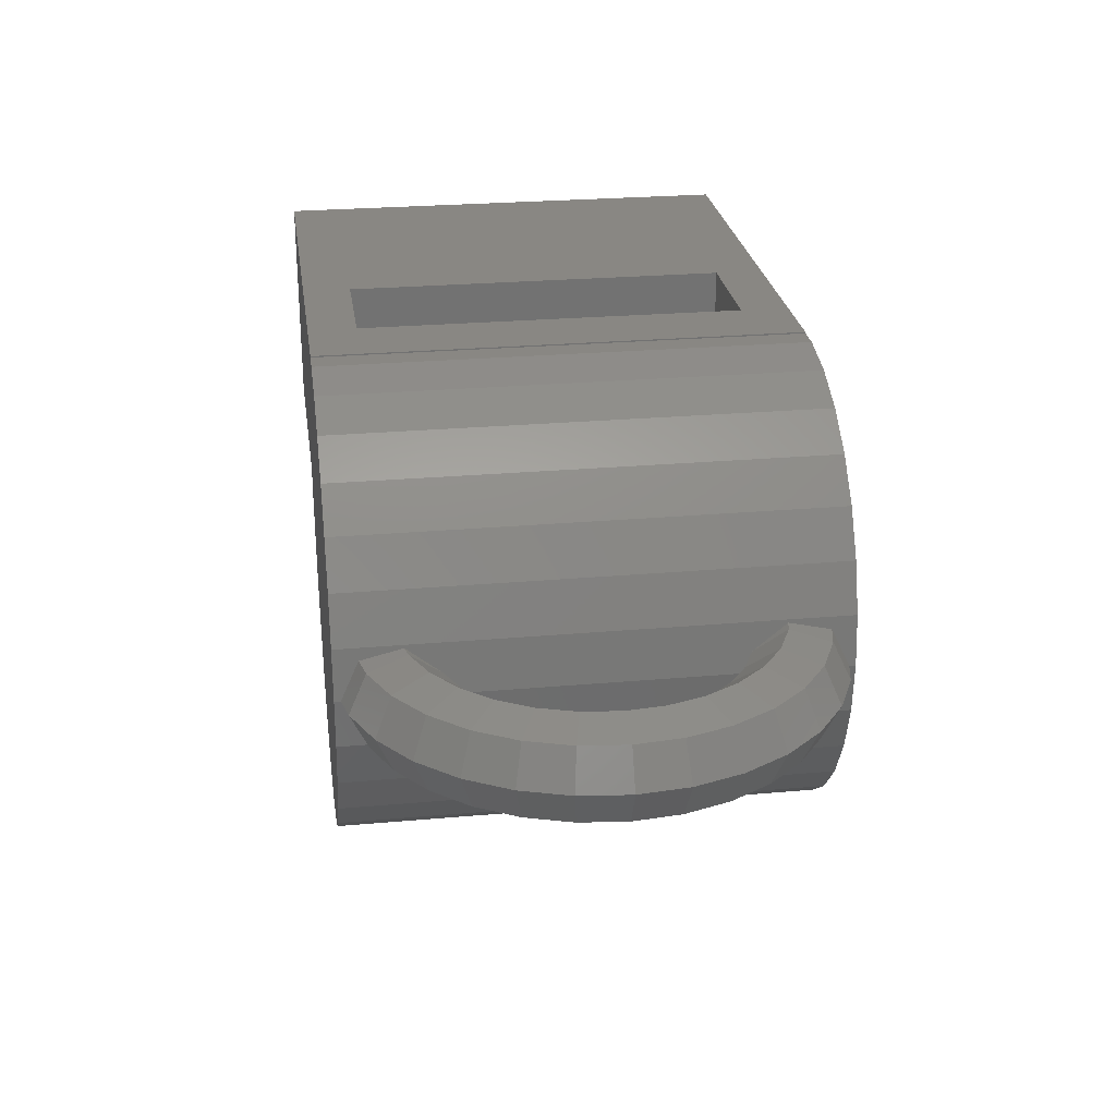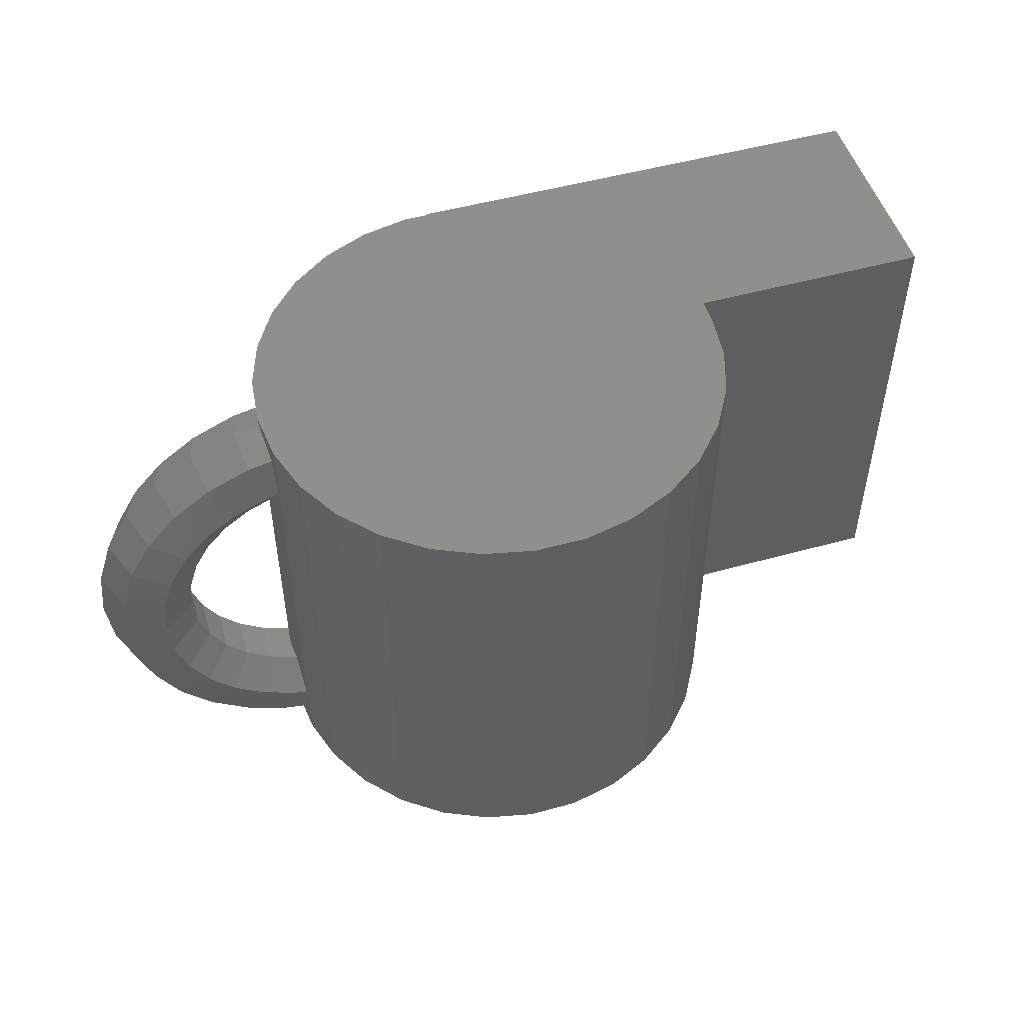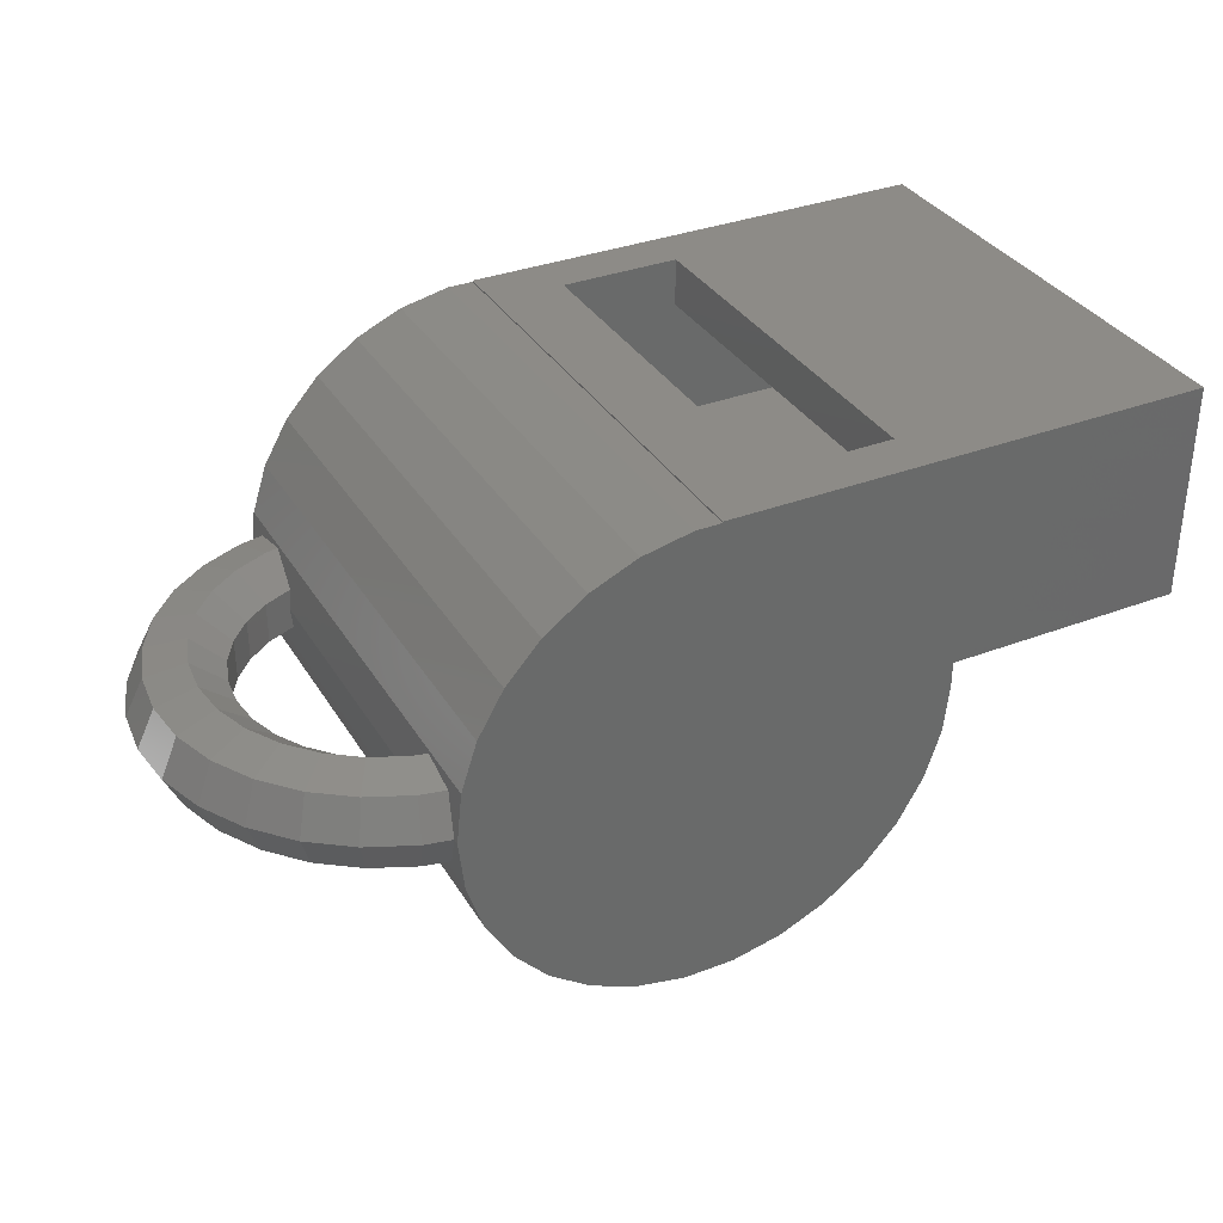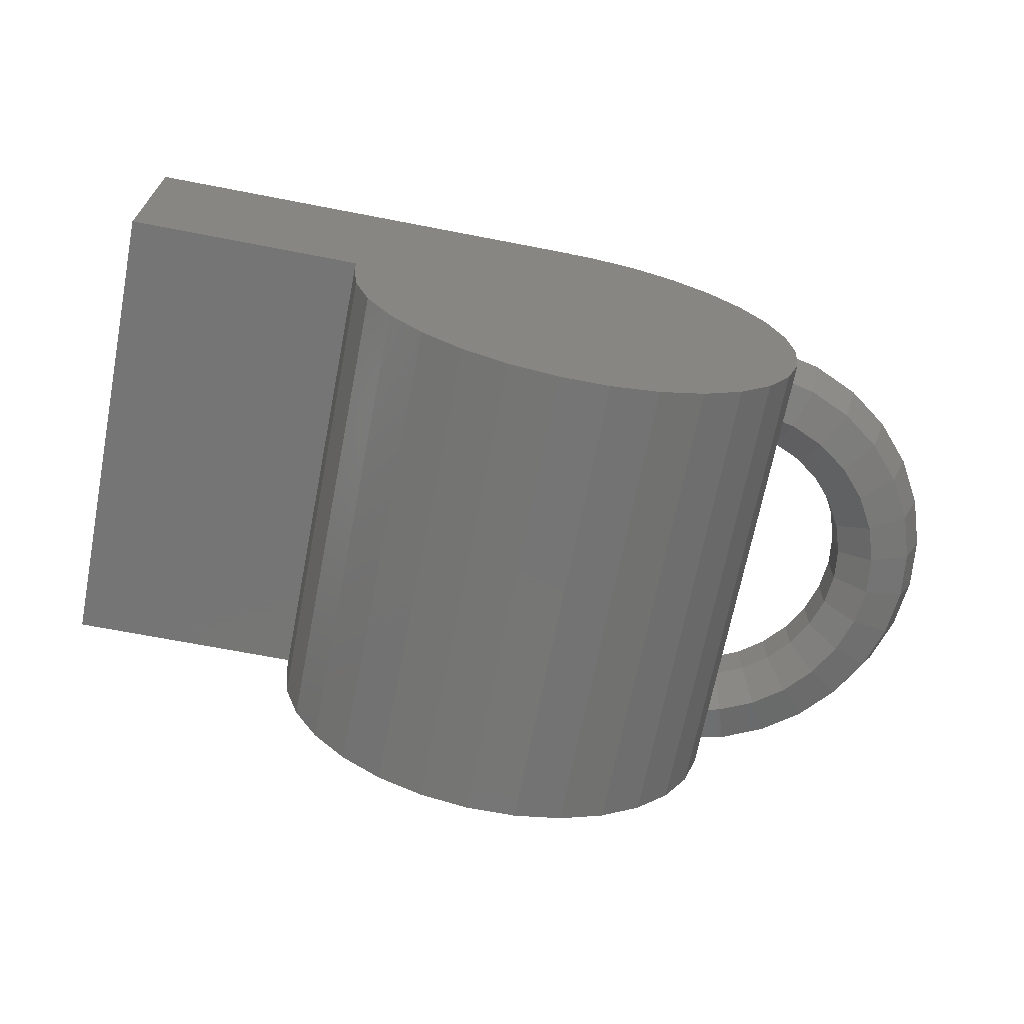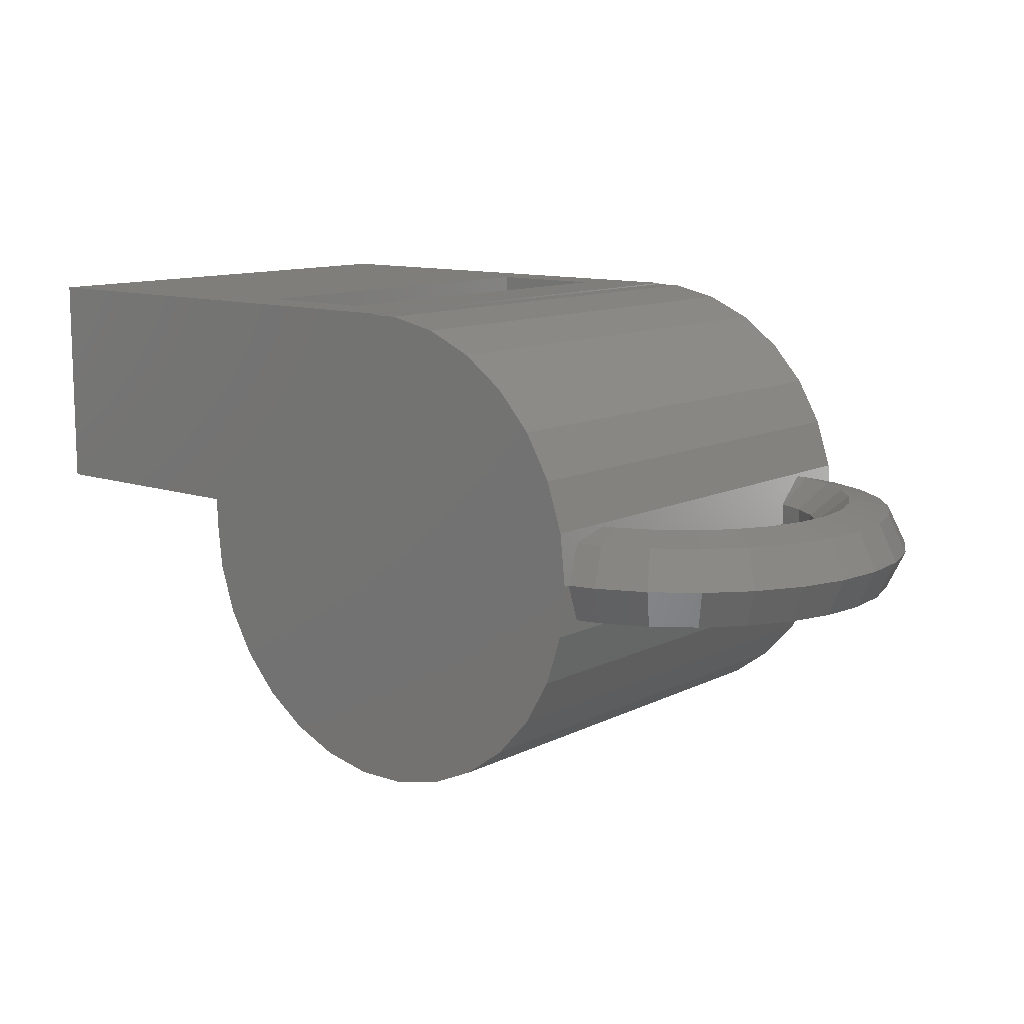
<metadata>
{"format":"stl","ext":"stl","renderer":"f3d","projection":"perspective","resolution":1024,"background":"white","views":[{"elev":25.7,"azim":-98.1,"up":"+Y"},{"elev":50.7,"azim":-16.9,"up":"+Z"},{"elev":34.3,"azim":-27.2,"up":"+Y"},{"elev":-68.0,"azim":169.0,"up":"+Y"},{"elev":11.3,"azim":-140.2,"up":"+Y"}]}
</metadata>
<code>
# stl→obj: 239 verts, 482 faces
v -17.04 1.564 8.077
v -18 0 10
v -17.25 1.564 10
v -17.78 4.617e-16 12.08
v -17.04 -1.564 11.92
v -17.25 -1.564 10
v -17.78 -4.617e-16 7.921
v -15.39 1.95 8.429
v -16.45 1.564 6.239
v -14.9 1.95 6.927
v -15.55 1.95 10
v -17.04 1.564 11.92
v -17.14 9.031e-16 14.07
v -16.45 -1.564 13.76
v -14.9 -1.95 13.07
v -15.39 -1.95 11.57
v -15.55 -1.95 10
v -17.04 -1.564 8.077
v -17.14 -9.031e-16 5.933
v -14.06 0.868 8.711
v -13.66 0.868 7.479
v -15.48 1.564 4.565
v -14.11 1.95 5.559
v -13.01 0.868 6.357
v -14.2 0.868 10
v -15.39 1.95 11.57
v -16.45 1.564 13.76
v -16.09 1.305e-15 15.88
v -15.48 -1.564 15.44
v -14.11 -1.95 14.44
v -13.01 -0.868 13.64
v -13.66 -0.868 12.52
v -14.06 -0.868 11.29
v -14.2 -0.868 10
v -15.39 -1.95 8.429
v -16.45 -1.564 6.239
v -16.09 -1.305e-15 4.122
v -14.06 -0.868 8.711
v -13.66 -0.868 7.479
v -13.01 -0.868 6.357
v -14.19 1.564 3.128
v -13.06 1.95 4.386
v -12.15 0.868 5.394
v -12.15 -0.868 5.394
v -14.06 0.868 11.29
v -14.9 1.95 13.07
v -15.48 1.564 15.44
v -14.69 1.65e-15 17.43
v -14.19 -1.564 16.87
v -13.06 -1.95 15.61
v -12.15 -0.868 14.61
v -13.01 0.868 13.64
v -12.15 0.868 14.61
v -13.66 0.868 12.52
v -14.9 -1.95 6.927
v -15.48 -1.564 4.565
v -14.69 -1.65e-15 2.569
v -14.11 -1.95 5.559
v -13.06 -1.95 4.386
v -12.62 1.564 1.992
v -11.78 1.95 3.457
v -11.1 0.868 4.632
v -11.1 -0.868 4.632
v -11.78 -1.95 3.457
v -14.11 1.95 14.44
v -14.19 1.564 16.87
v -13 1.923e-15 18.66
v -12.62 -1.564 18.01
v -11.78 -1.95 16.54
v -11.1 -0.868 15.37
v -11.1 0.868 15.37
v -11.78 1.95 16.54
v -13.06 1.95 15.61
v -14.19 -1.564 3.128
v -13 -1.923e-15 1.34
v -12.62 -1.564 1.992
v -10.86 1.564 1.206
v -10.33 1.95 2.815
v -9.915 0.868 4.105
v -9.915 -0.868 4.105
v -10 0 4.143
v -9.915 -0.806 4.105
v -9.915 0.806 4.105
v -10.33 -1.95 2.815
v -10.86 -1.564 1.206
v -12.62 1.564 18.01
v -11.09 2.112e-15 19.51
v -10.86 -1.564 18.79
v -10.33 -1.95 17.19
v -9.915 -0.868 15.89
v -9.915 0.806 15.89
v -9.915 0.868 15.89
v -10 0 15.86
v -9.915 -0.806 15.89
v -10.33 1.95 17.19
v -10.86 1.564 18.79
v -11.09 -2.112e-15 0.4894
v -9.909 0.8703 0.6643
v -9.836 1.564 0.9884
v -9.815 1.759 1.851
v -9.795 1.95 2.7
v -9.829 1.626 3.121
v -9.909 0.868 4.104
v -10 0 0
v -10 0 0.2577
v -9.781 2.079 0
v -9.909 0.868 15.9
v -9.908 0.875 15.91
v -9.795 1.95 17.3
v -9.811 1.802 17.96
v -9.836 1.564 19.01
v -9.781 2.079 20
v -9.921 0.7554 19.39
v -10 0 20
v -10 2.163e-15 19.74
v -10 0 19.74
v -9.795 -1.95 17.3
v -9.781 -2.079 0
v -9.781 -2.079 20
v -9.909 -0.8703 19.34
v -9.836 -1.564 19.01
v -9.815 -1.759 18.15
v -9.795 -1.95 2.7
v -9.909 -0.868 15.9
v -9.829 -1.626 16.88
v -10 -2.163e-15 0.2577
v -9.921 -0.7554 0.6106
v -9.836 -1.564 0.9884
v -9.811 -1.802 2.044
v -9.909 -0.868 4.104
v -9.908 -0.875 4.095
v -9.135 4.067 0
v -8.09 5.878 0
v -6.691 7.431 0
v -5 8.66 0
v -3.09 9.511 0
v -1.045 9.945 0
v 0 9.945 0
v 0 10 0
v 20 10 0
v 10 1 0
v 20 1 0
v 10 0 0
v 9.781 -2.079 0
v 9.135 -4.067 0
v 8.09 -5.878 0
v 6.691 -7.431 0
v 5 -8.66 0
v 3.09 -9.511 0
v 1.045 -9.945 0
v -1.045 -9.945 0
v -3.09 -9.511 0
v -5 -8.66 0
v -6.691 -7.431 0
v -8.09 -5.878 0
v -9.135 -4.067 0
v -9.135 4.067 20
v -8.09 -5.878 20
v -9.135 -4.067 20
v -6.691 -7.431 20
v -5 -8.66 20
v -3.09 -9.511 20
v -1.045 -9.945 20
v 1.045 -9.945 20
v 3.09 -9.511 20
v 5 -8.66 20
v 6.691 -7.431 20
v 8.09 -5.878 20
v 9.135 -4.067 20
v 9.781 -2.079 20
v 10 0 20
v 10 1 20
v 20 1 20
v 20 10 20
v 0 9.945 20
v 0 10 20
v -3.09 9.511 20
v -1.045 9.945 20
v -5 8.66 20
v -6.691 7.431 20
v -8.09 5.878 20
v 20 3 2
v 20 8 2
v 20 3 18
v 20 8 18
v 3 10 18
v 8 10 18
v 3 10 2
v 8 10 2
v -7.768 -1.915 2
v -7.084 -3.718 2
v -5.988 -5.305 2
v -2.837 -7.48 2
v -4.545 -6.584 2
v -0.9643 -7.942 2
v 0.9643 -7.942 2
v 2.837 -7.48 2
v 4.545 -6.584 2
v 5.988 -5.305 2
v 7.084 -3.718 2
v 7.768 -1.915 2
v 8 0 2
v 8 3 2
v 8 8 2
v 3 8 2
v 0 7.942 2
v -0.9643 7.942 2
v -2.837 7.48 2
v -4.545 6.584 2
v -5.988 5.305 2
v -7.084 3.718 2
v -7.768 1.915 2
v -8 0 2
v 0 8 2
v 8 3 18
v 8 8 18
v -7.084 3.718 18
v -5.988 5.305 18
v -7.768 1.915 18
v -4.545 6.584 18
v -2.837 7.48 18
v -0.9643 7.942 18
v 0 7.942 18
v 0 8 18
v 3 8 18
v 8 0 18
v 7.768 -1.915 18
v 7.084 -3.718 18
v 5.988 -5.305 18
v 4.545 -6.584 18
v 2.837 -7.48 18
v 0.9643 -7.942 18
v -0.9643 -7.942 18
v -2.837 -7.48 18
v -4.545 -6.584 18
v -5.988 -5.305 18
v -7.084 -3.718 18
v -7.768 -1.915 18
v -8 0 18
f 1 2 3
f 3 2 4
f 4 2 5
f 5 2 6
f 6 2 7
f 7 2 1
f 1 3 8
f 9 7 1
f 9 1 10
f 10 1 8
f 8 3 11
f 11 3 12
f 3 4 12
f 12 4 13
f 13 4 14
f 14 4 5
f 14 5 15
f 15 5 16
f 5 6 16
f 16 6 17
f 17 6 18
f 6 7 18
f 18 7 19
f 19 7 9
f 8 11 20
f 10 8 21
f 21 8 20
f 22 19 9
f 22 9 23
f 23 9 10
f 23 10 24
f 24 10 21
f 20 11 25
f 25 11 26
f 11 12 26
f 26 12 27
f 12 13 27
f 27 13 28
f 28 13 29
f 29 13 14
f 29 14 30
f 30 14 15
f 30 15 31
f 31 15 32
f 15 16 32
f 32 16 33
f 16 17 33
f 33 17 34
f 34 17 35
f 17 18 35
f 35 18 36
f 18 19 36
f 36 19 37
f 37 19 22
f 20 38 39
f 21 20 39
f 25 34 38
f 20 25 38
f 21 39 40
f 24 21 40
f 41 37 22
f 41 22 42
f 42 22 23
f 42 23 43
f 43 23 24
f 24 40 44
f 43 24 44
f 33 34 25
f 45 33 25
f 25 26 45
f 45 26 46
f 26 27 46
f 46 27 47
f 47 27 28
f 47 28 48
f 48 28 49
f 49 28 29
f 49 29 50
f 50 29 30
f 50 30 51
f 51 30 31
f 51 31 52
f 53 51 52
f 31 32 54
f 52 31 54
f 32 33 45
f 54 32 45
f 34 35 38
f 38 35 55
f 35 36 55
f 55 36 56
f 56 36 37
f 56 37 57
f 57 37 41
f 38 55 39
f 39 58 40
f 39 55 58
f 40 59 44
f 40 58 59
f 60 57 41
f 60 41 61
f 61 41 42
f 61 42 62
f 62 42 43
f 43 44 63
f 62 43 63
f 63 44 64
f 44 59 64
f 45 46 54
f 54 46 65
f 46 47 65
f 65 47 66
f 66 47 48
f 66 48 67
f 67 48 68
f 68 48 49
f 68 49 69
f 69 49 50
f 69 50 70
f 70 50 51
f 51 53 70
f 70 53 71
f 71 53 72
f 53 73 72
f 52 73 53
f 52 65 73
f 54 65 52
f 55 56 58
f 58 56 74
f 74 56 57
f 74 57 75
f 75 57 60
f 58 74 59
f 64 59 76
f 59 74 76
f 77 75 60
f 77 60 78
f 78 60 61
f 78 61 79
f 79 61 62
f 62 63 80
f 81 62 82
f 82 62 80
f 83 62 81
f 79 62 83
f 80 63 84
f 63 64 84
f 84 64 85
f 64 76 85
f 65 66 73
f 73 66 86
f 86 66 67
f 86 67 87
f 87 67 88
f 88 67 68
f 88 68 89
f 89 68 69
f 89 69 90
f 90 69 70
f 70 71 90
f 91 71 92
f 93 71 91
f 90 71 93
f 90 93 94
f 92 71 95
f 71 72 95
f 95 72 96
f 72 86 96
f 72 73 86
f 76 74 75
f 76 75 97
f 97 75 77
f 85 76 97
f 97 77 98
f 98 77 99
f 99 77 100
f 77 78 100
f 100 78 101
f 101 78 102
f 78 79 102
f 102 79 103
f 79 83 103
f 104 105 106
f 106 105 98
f 106 98 99
f 106 99 100
f 100 101 106
f 101 102 103
f 103 83 81
f 103 81 93
f 103 93 101
f 101 93 91
f 101 91 107
f 101 107 108
f 101 109 106
f 108 109 101
f 109 110 111
f 109 112 106
f 113 114 111
f 115 116 114
f 115 114 113
f 111 114 112
f 111 112 109
f 117 118 119
f 116 119 114
f 120 119 116
f 121 119 120
f 122 119 121
f 123 118 117
f 93 81 94
f 82 124 94
f 82 117 125
f 82 125 124
f 126 118 127
f 128 118 129
f 82 130 117
f 130 131 117
f 129 118 123
f 131 123 117
f 127 118 128
f 104 118 126
f 104 126 105
f 117 119 122
f 82 94 81
f 82 80 130
f 130 80 131
f 80 84 123
f 131 80 123
f 123 84 129
f 84 85 128
f 129 84 128
f 128 85 127
f 97 126 85
f 85 126 127
f 96 86 87
f 96 87 115
f 113 96 115
f 116 87 120
f 115 87 116
f 120 87 88
f 121 120 88
f 121 88 122
f 122 88 89
f 117 122 89
f 117 89 125
f 125 89 90
f 124 125 90
f 124 90 94
f 107 91 92
f 107 92 108
f 95 109 92
f 92 109 108
f 109 95 110
f 96 111 95
f 95 111 110
f 111 96 113
f 97 105 126
f 97 98 105
f 104 106 118
f 118 106 132
f 118 132 133
f 118 133 134
f 118 134 135
f 118 135 136
f 118 136 137
f 118 137 138
f 138 139 140
f 138 140 118
f 141 140 142
f 118 140 141
f 118 141 143
f 118 144 145
f 118 145 146
f 118 146 147
f 118 147 148
f 118 148 149
f 118 149 150
f 118 150 151
f 118 151 152
f 118 152 153
f 118 153 154
f 118 154 155
f 118 155 156
f 144 118 143
f 106 112 132
f 132 112 157
f 112 114 119
f 158 112 159
f 159 112 119
f 160 112 158
f 161 112 160
f 162 112 161
f 163 112 162
f 164 112 163
f 165 112 164
f 166 112 165
f 167 112 166
f 168 112 167
f 169 112 168
f 170 112 169
f 171 112 170
f 172 112 171
f 173 112 172
f 174 112 173
f 175 112 174
f 176 175 174
f 177 112 178
f 179 112 177
f 180 112 179
f 181 112 180
f 157 112 181
f 175 178 112
f 118 156 119
f 119 156 159
f 156 155 159
f 159 155 158
f 155 154 158
f 158 154 160
f 160 154 153
f 161 160 153
f 161 153 152
f 162 161 152
f 162 152 151
f 163 162 151
f 163 151 150
f 164 163 150
f 164 150 149
f 165 164 149
f 165 149 148
f 166 165 148
f 166 148 147
f 167 166 147
f 167 147 146
f 168 167 146
f 168 146 145
f 169 168 145
f 169 145 144
f 170 169 144
f 170 144 143
f 171 170 143
f 171 143 141
f 172 171 141
f 172 141 142
f 173 172 142
f 182 142 140
f 183 182 140
f 173 142 182
f 174 173 184
f 174 185 140
f 174 184 185
f 185 183 140
f 182 184 173
f 186 176 174
f 187 186 174
f 139 176 188
f 139 188 140
f 187 140 189
f 188 189 140
f 140 187 174
f 188 176 186
f 138 175 139
f 139 175 176
f 137 178 138
f 138 178 175
f 136 177 137
f 137 177 178
f 135 179 136
f 136 179 177
f 134 180 135
f 135 180 179
f 133 181 134
f 134 181 180
f 132 157 133
f 133 157 181
f 190 191 192
f 193 190 194
f 194 190 192
f 195 190 193
f 196 190 195
f 197 190 196
f 198 190 197
f 199 190 198
f 200 190 199
f 201 190 200
f 202 190 201
f 203 190 202
f 183 190 203
f 183 203 182
f 204 190 183
f 189 190 204
f 205 190 189
f 206 207 190
f 188 205 189
f 208 190 207
f 209 190 208
f 210 190 209
f 211 190 210
f 212 190 211
f 213 190 212
f 205 206 190
f 205 214 206
f 184 182 215
f 215 182 203
f 183 185 216
f 204 183 216
f 217 218 219
f 219 218 220
f 219 220 221
f 219 221 222
f 219 222 223
f 223 224 225
f 223 225 219
f 225 186 187
f 225 187 219
f 219 187 216
f 219 216 185
f 215 185 184
f 219 185 215
f 219 226 227
f 219 227 228
f 219 228 229
f 219 229 230
f 219 230 231
f 219 231 232
f 219 232 233
f 219 233 234
f 219 234 235
f 219 235 236
f 219 236 237
f 219 237 238
f 219 238 239
f 226 219 215
f 188 186 225
f 205 188 225
f 187 189 216
f 216 189 204
f 238 237 191
f 190 238 191
f 239 238 190
f 213 239 190
f 212 219 239
f 213 212 239
f 211 217 219
f 212 211 219
f 210 218 217
f 211 210 217
f 209 220 218
f 210 209 218
f 208 221 220
f 209 208 220
f 207 222 221
f 208 207 221
f 206 223 222
f 207 206 222
f 214 224 223
f 206 214 223
f 205 225 224
f 214 205 224
f 215 203 226
f 226 203 202
f 226 202 227
f 227 202 201
f 227 201 228
f 228 201 200
f 228 200 229
f 229 200 199
f 229 199 230
f 230 199 198
f 230 198 231
f 231 198 197
f 231 197 232
f 232 197 196
f 232 196 233
f 233 196 195
f 233 195 234
f 234 195 193
f 234 193 235
f 235 193 194
f 235 194 236
f 236 194 192
f 237 236 192
f 191 237 192

</code>
